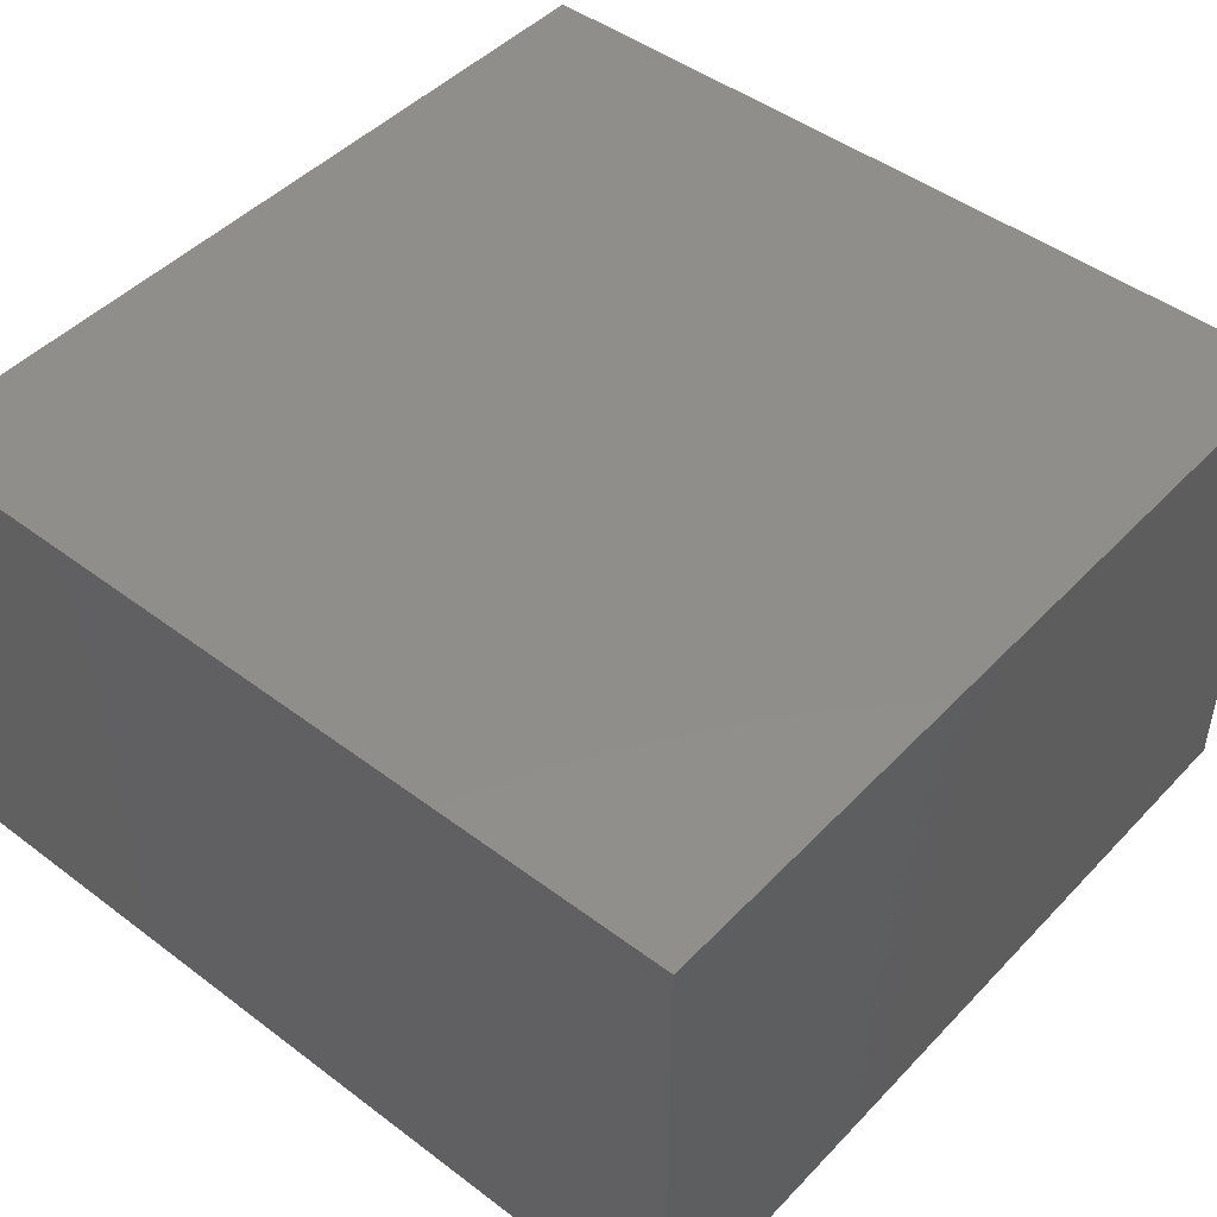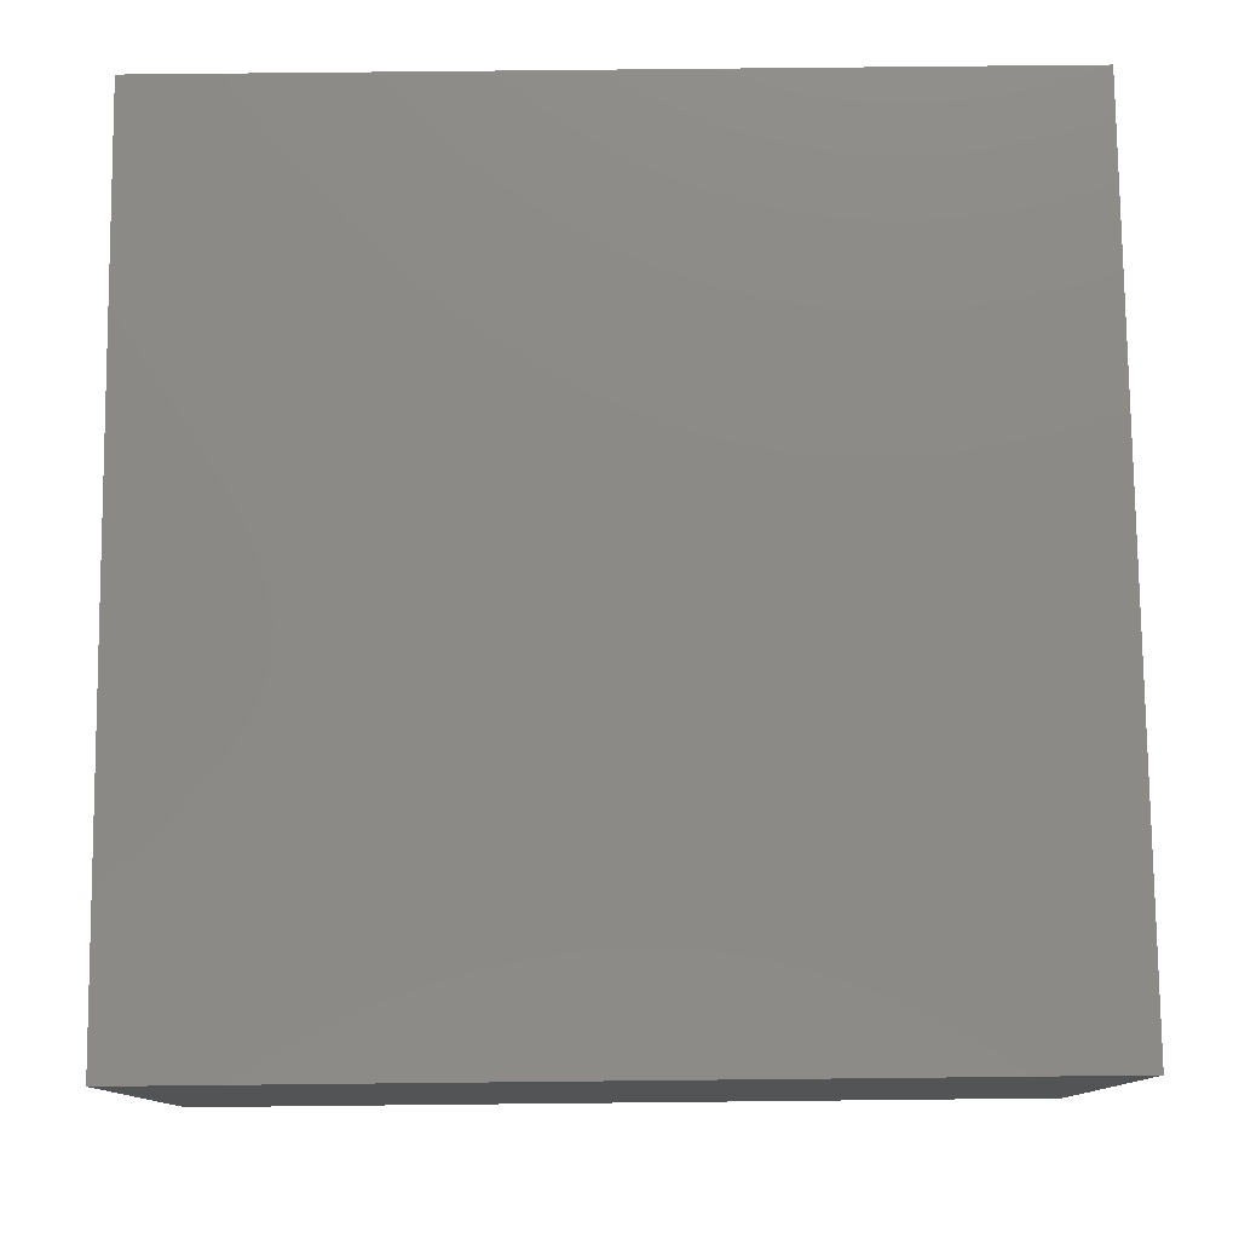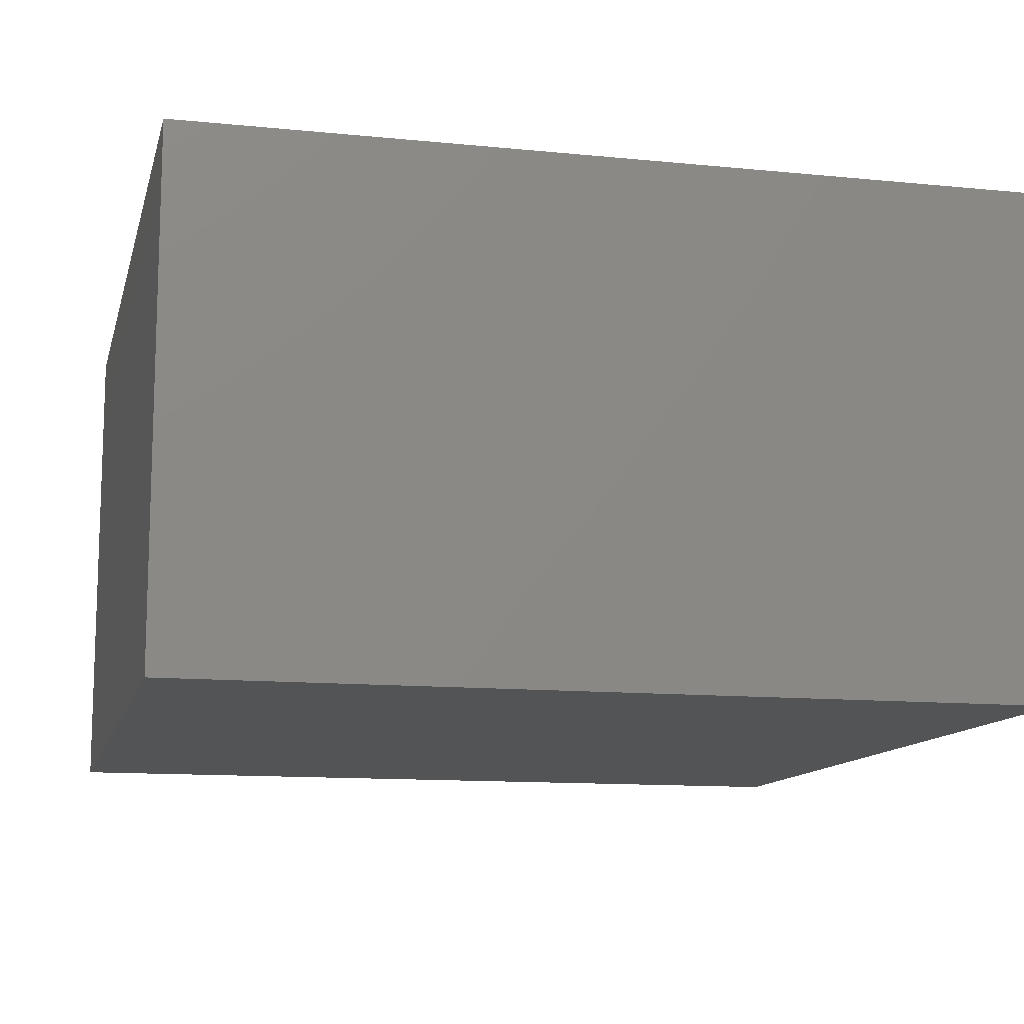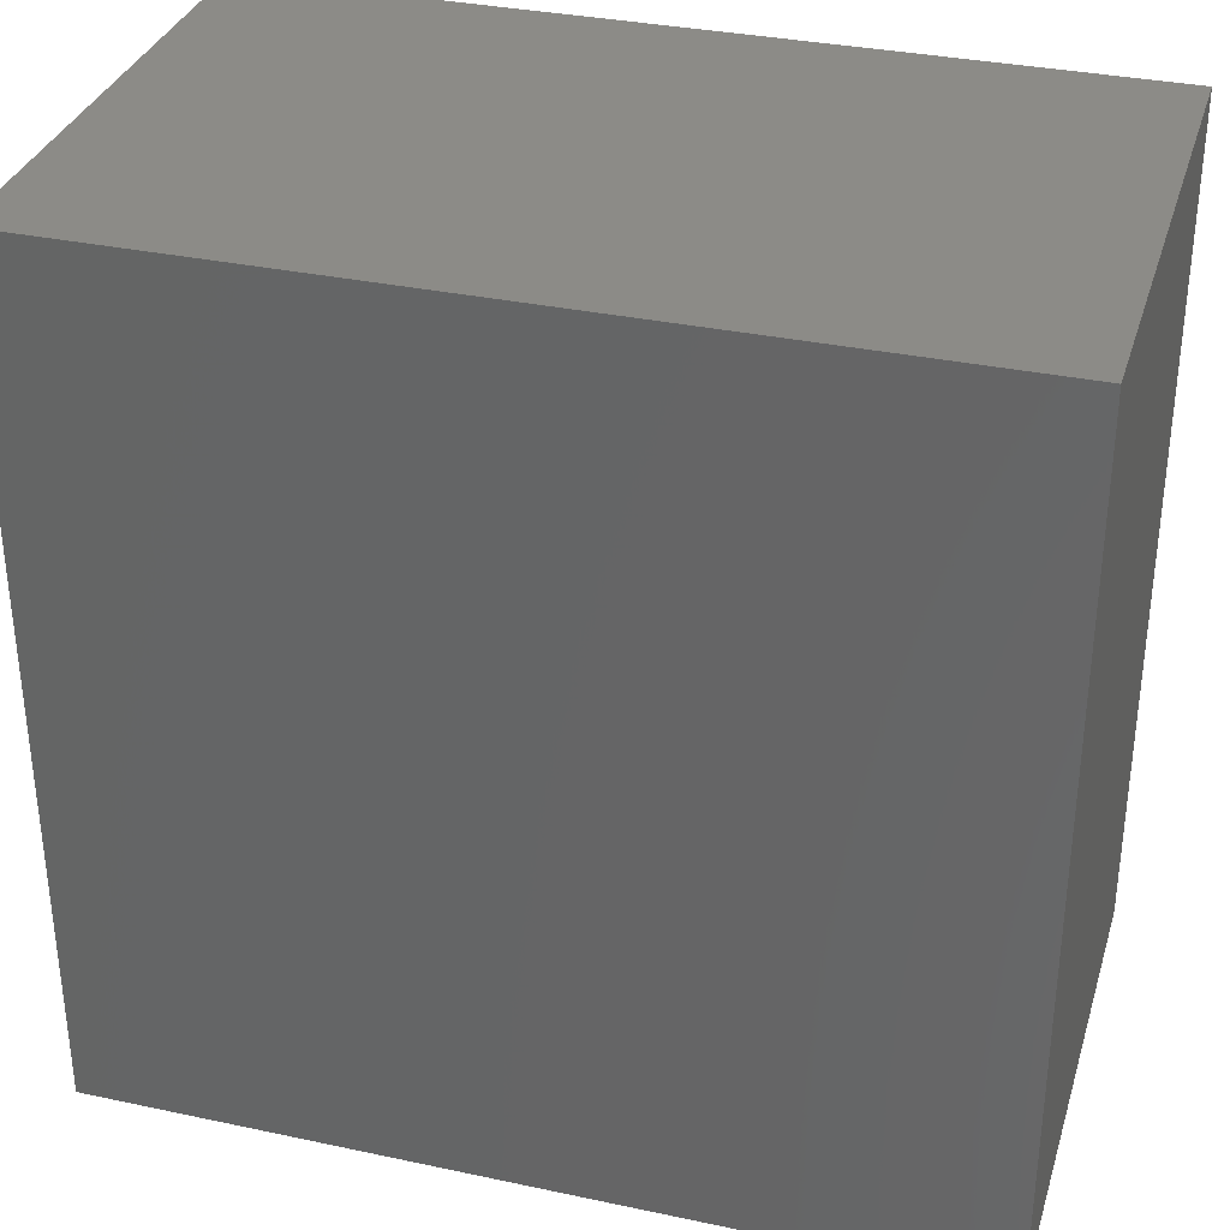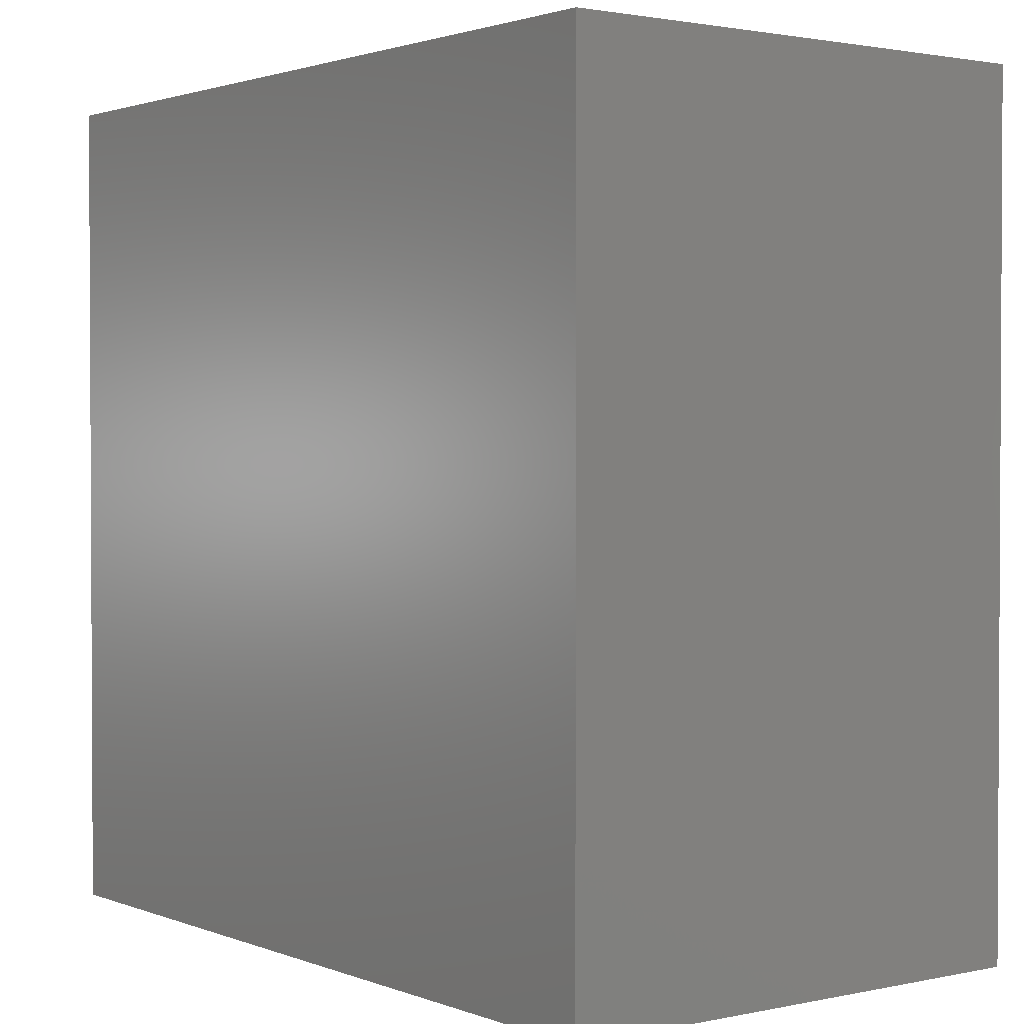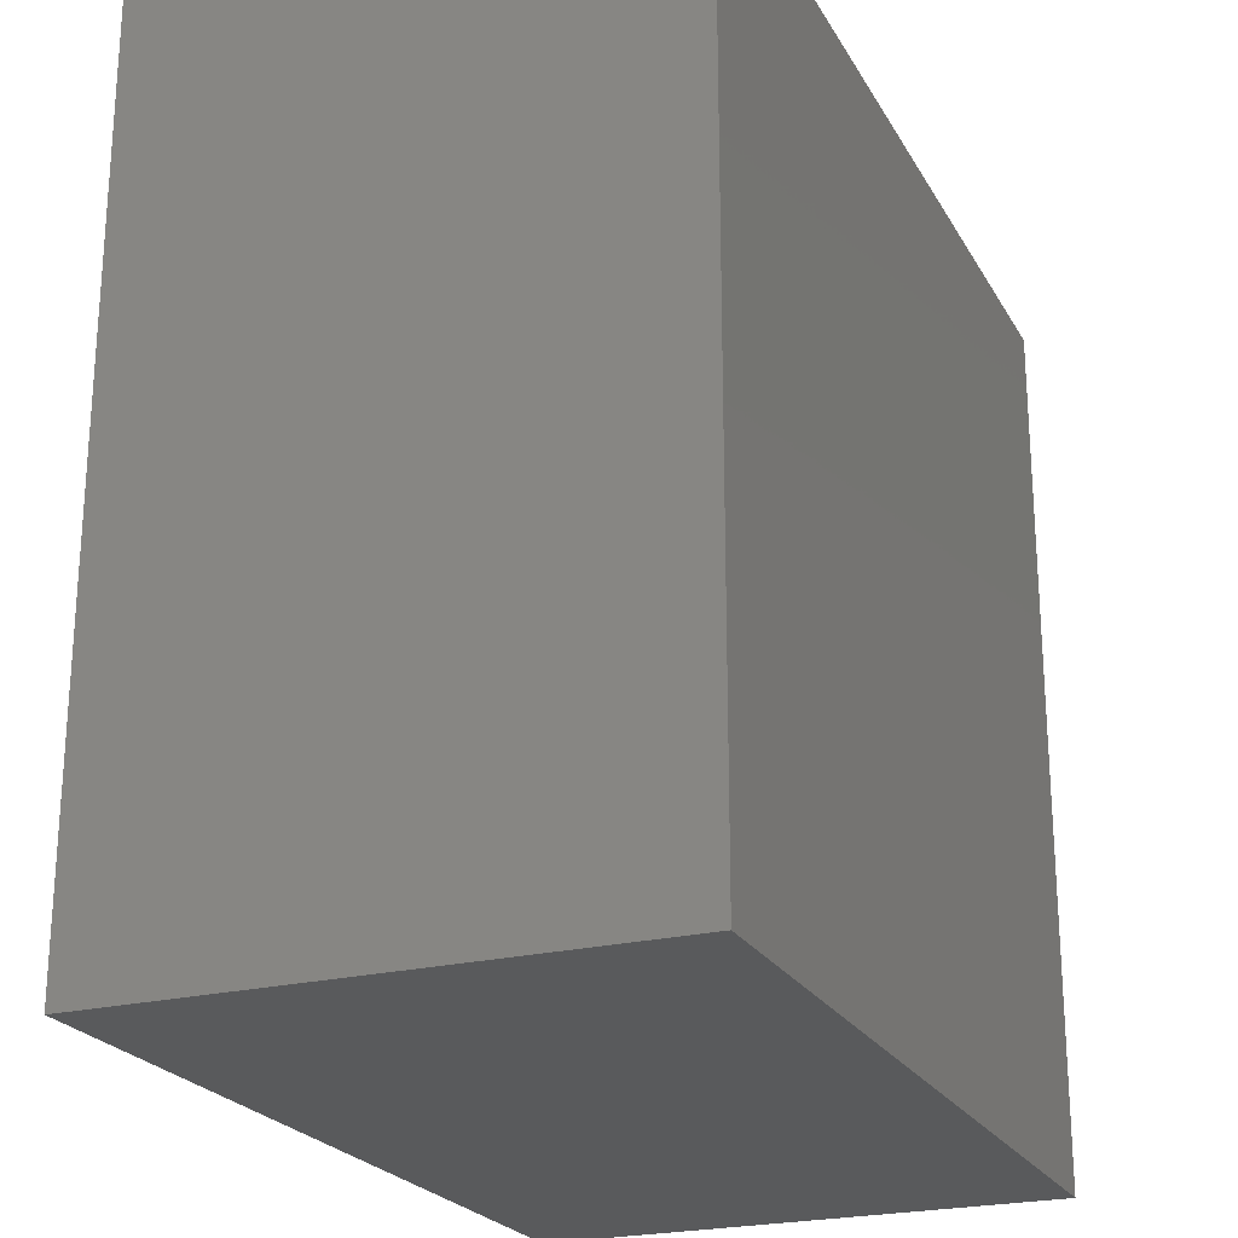
<metadata>
{"format":"stl","ext":"stl","renderer":"f3d","projection":"perspective","resolution":1024,"background":"white","views":[{"elev":46.5,"azim":40.6,"up":"+Z"},{"elev":78.2,"azim":179.4,"up":"+Z"},{"elev":-12.1,"azim":-13.3,"up":"+Z"},{"elev":33.5,"azim":-163.8,"up":"+Y"},{"elev":1.7,"azim":-127.0,"up":"+Y"},{"elev":-23.2,"azim":112.7,"up":"+Y"}]}
</metadata>
<code>
# stl→obj: 8 verts, 12 faces
v 0 0 1.5
v 2.5 0 1.5
v 1.776e-15 2.5 1.5
v 2.5 2.5 1.5
v 0 0 0
v 1.776e-15 2.5 0
v 2.5 0 0
v 2.5 2.5 0
f 1 2 3
f 3 2 4
f 5 6 7
f 7 6 8
f 3 6 1
f 1 6 5
f 4 8 3
f 3 8 6
f 2 7 4
f 4 7 8
f 1 5 2
f 2 5 7

</code>
